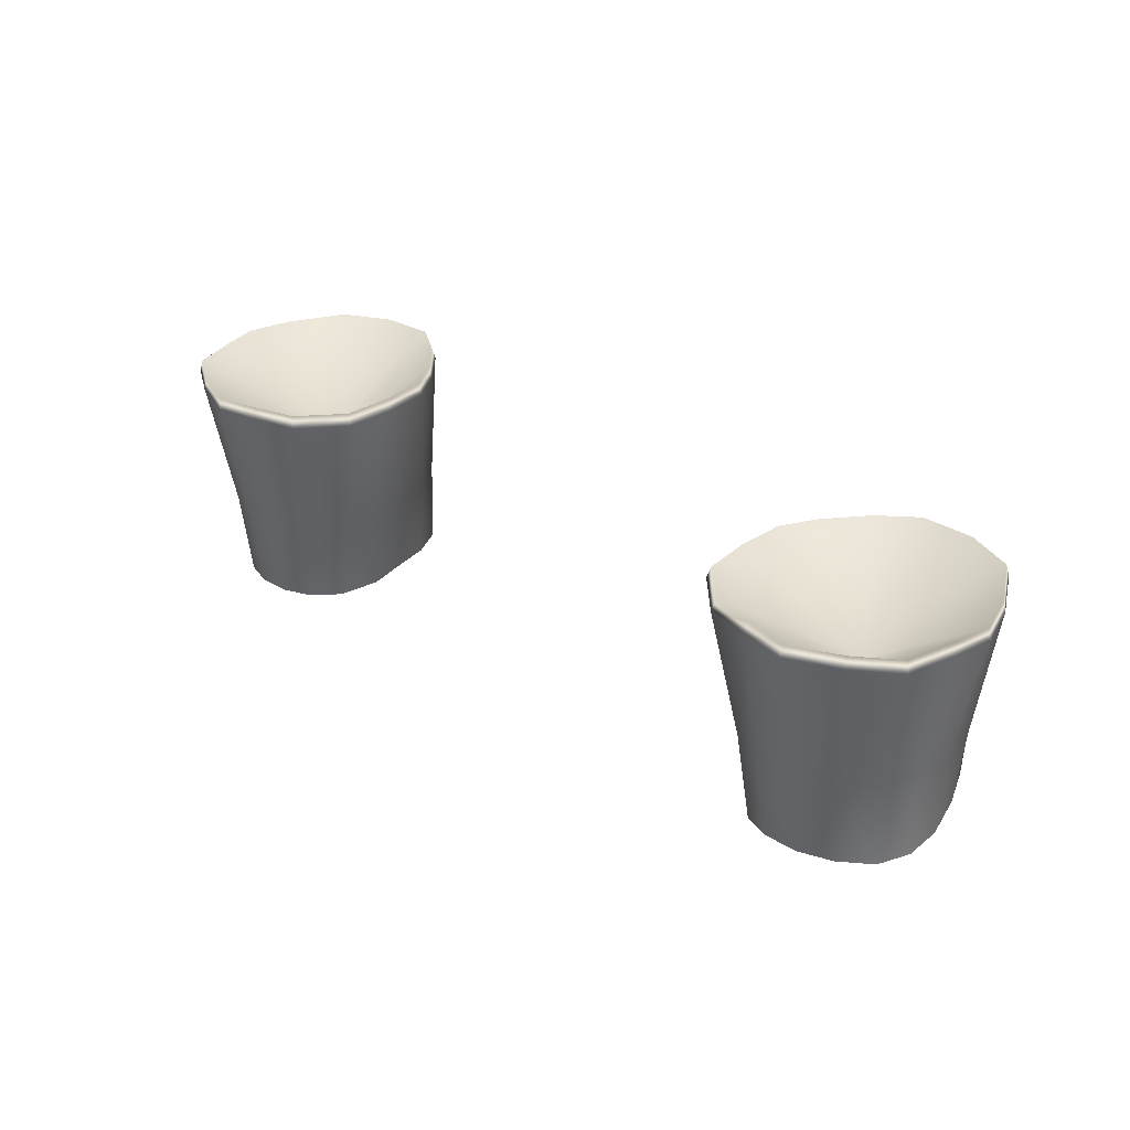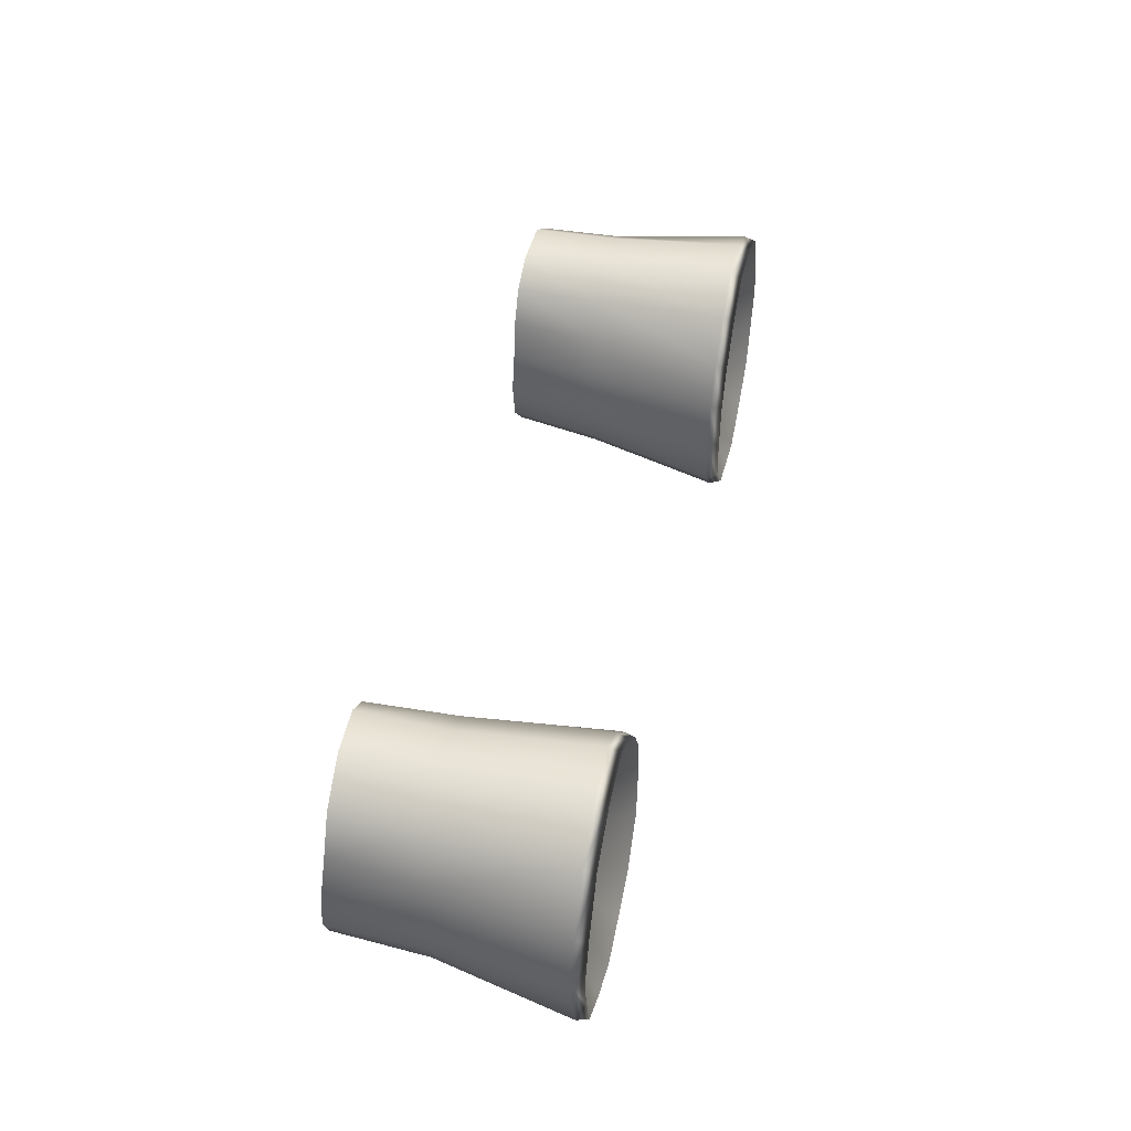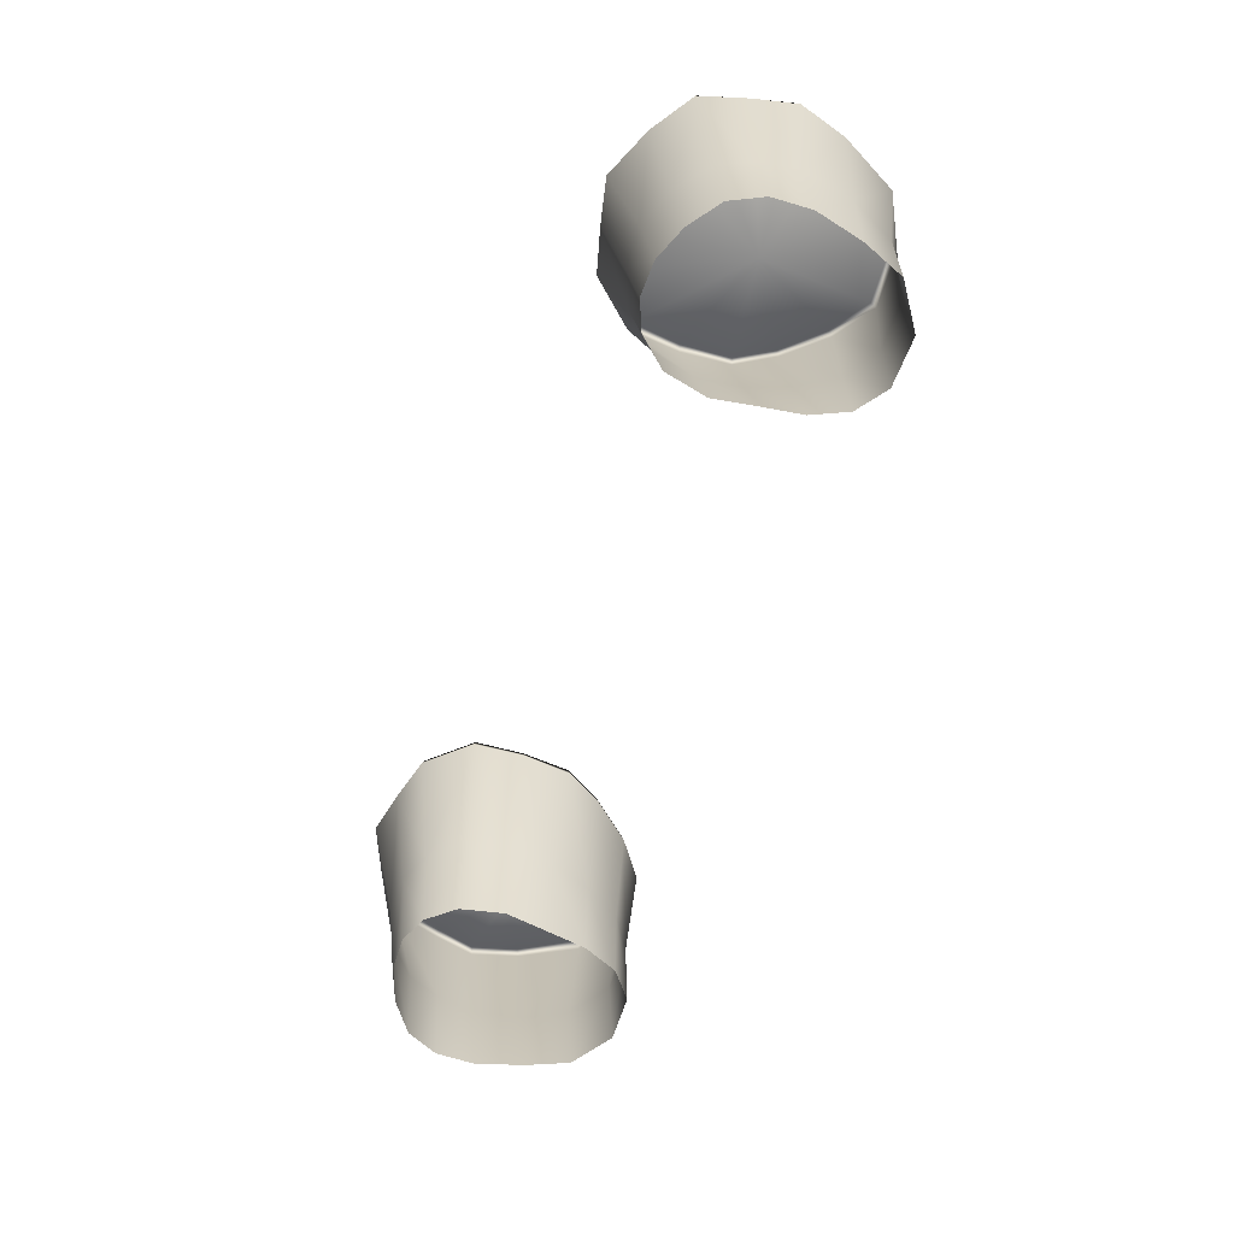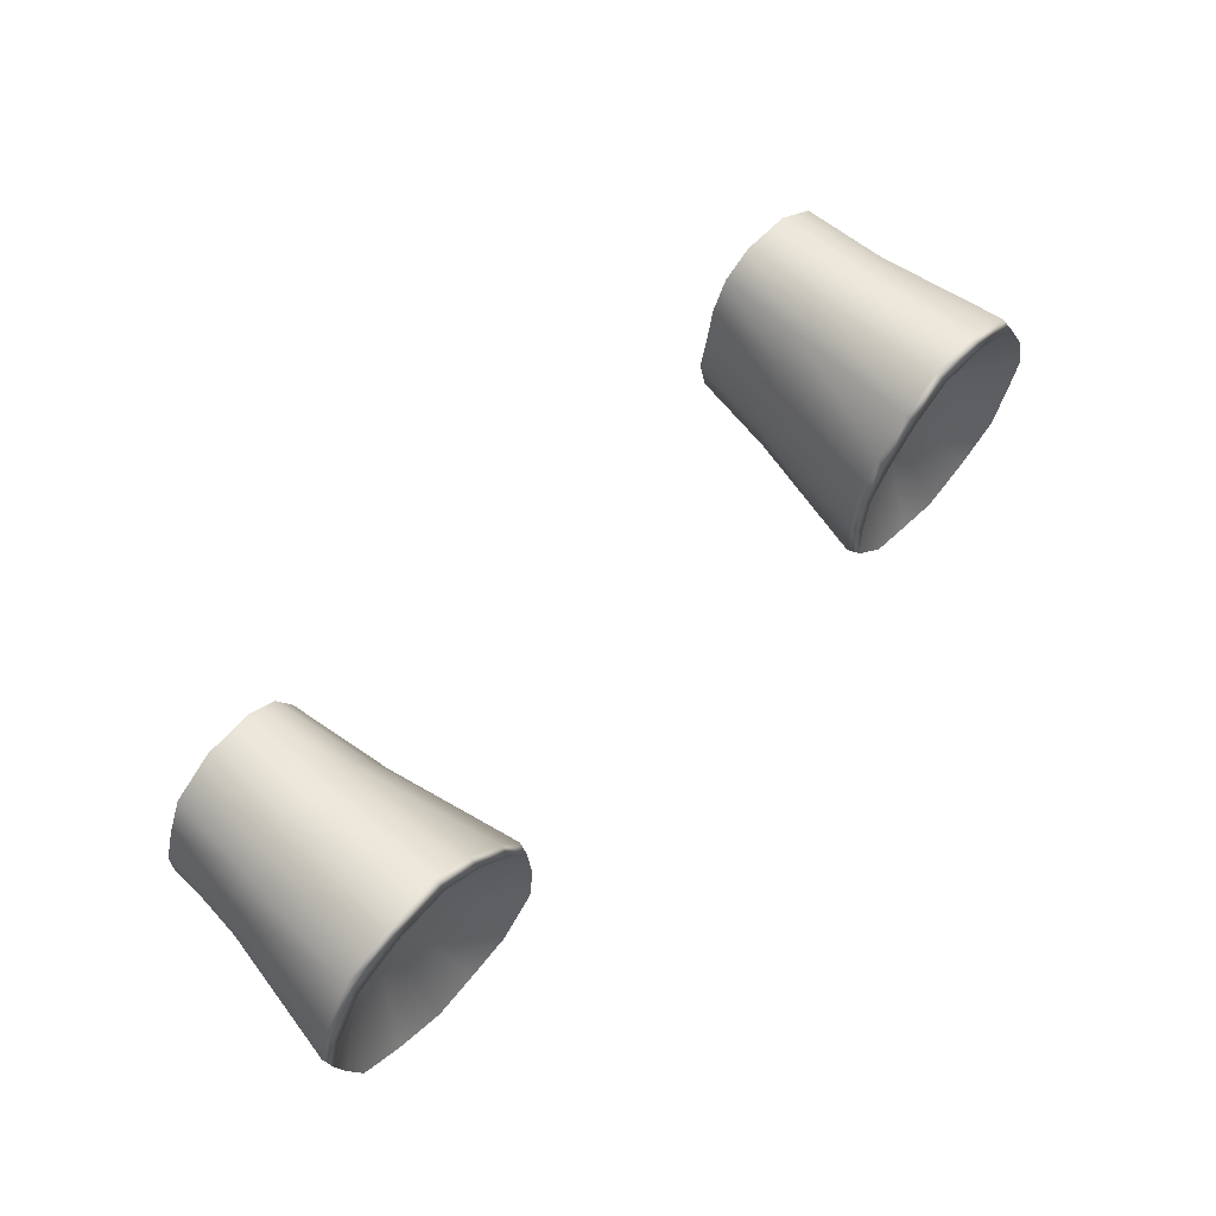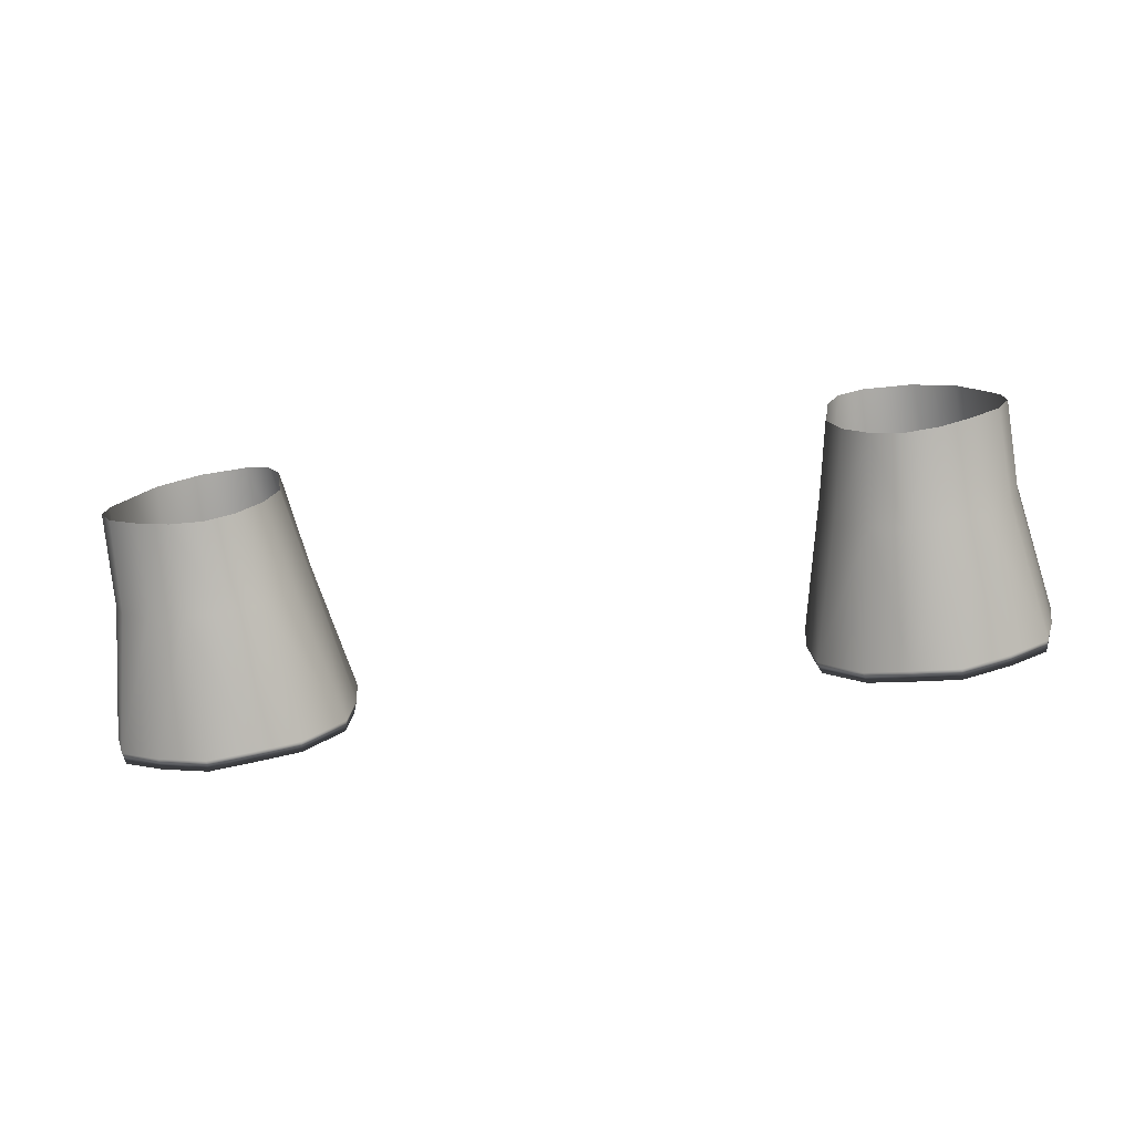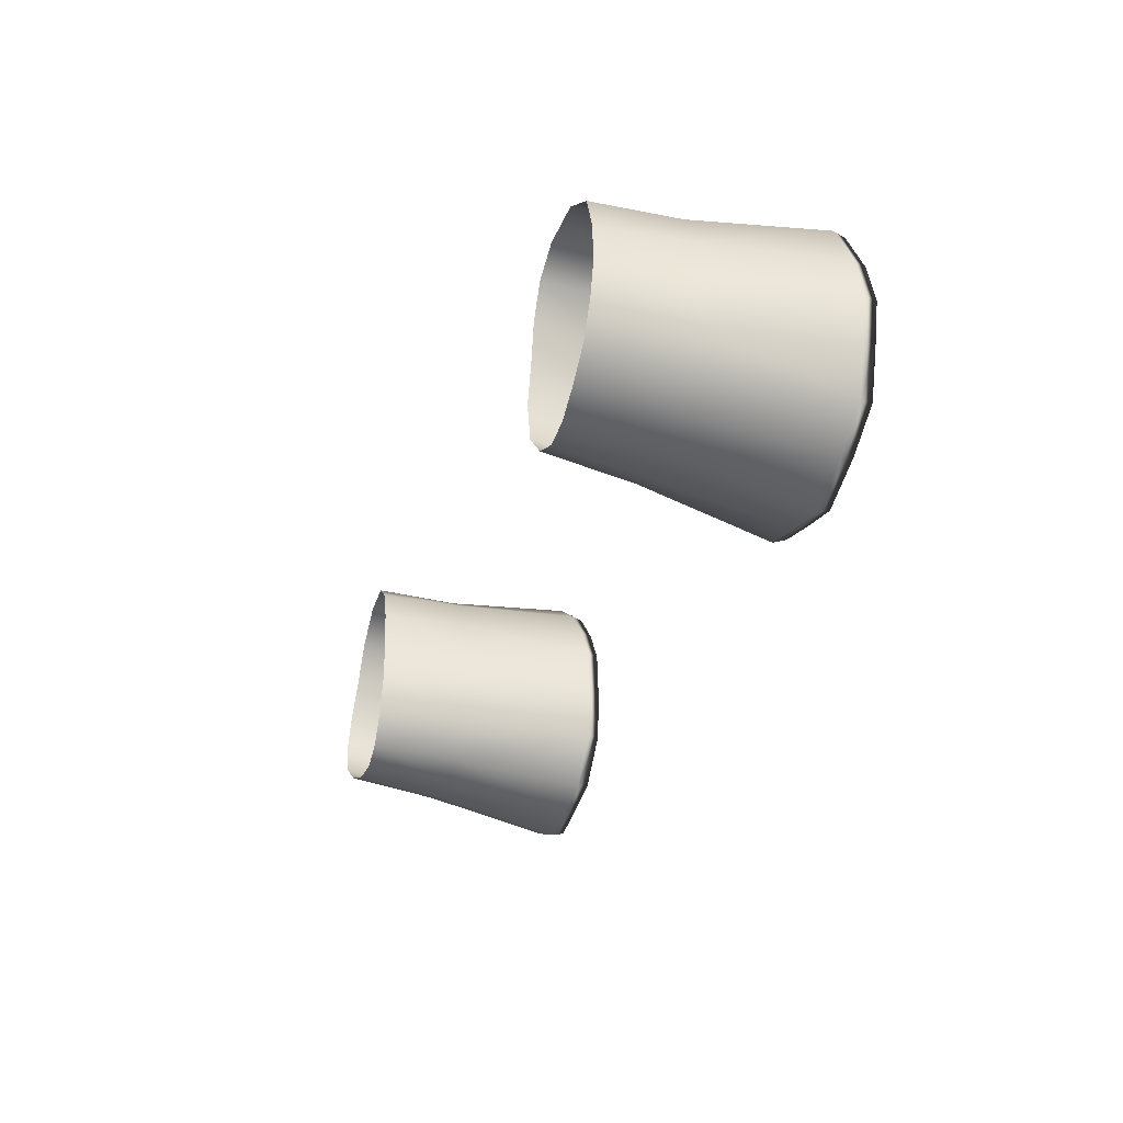
<metadata>
{"format":"obj","ext":"obj","renderer":"f3d","projection":"perspective","resolution":1024,"background":"white","views":[{"elev":30.0,"azim":-138.4,"up":"+Y"},{"elev":45.8,"azim":102.3,"up":"+Z"},{"elev":-64.1,"azim":-109.4,"up":"+Y"},{"elev":63.0,"azim":132.1,"up":"+Z"},{"elev":-73.8,"azim":7.4,"up":"+Z"},{"elev":-30.9,"azim":72.0,"up":"+Z"}]}
</metadata>
<code>
g n_shoes_ruinmaniac_b_sock
v -5.077 12.88 -3.863
v -4.992 12.87 -2.794
v -7.61 11.06 -2.22
v -7.61 11.06 -2.22
v -4.992 12.87 -2.794
v -5.067 12.87 -1.715
v 5.077 12.88 -3.863
v 7.61 11.06 -2.22
v 4.992 12.87 -2.794
v 7.768 12.89 -5.249
v 8.843 12.89 -4.781
v 7.61 11.06 -2.22
v 6.836 12.89 -5.032
v 7.61 11.06 -2.22
v 7.61 11.06 -2.22
v 5.067 12.87 -1.715
v 4.992 12.87 -2.794
v -5.508 12.87 -0.9319
v -7.61 11.06 -2.22
v -5.067 12.87 -1.715
v -6.229 12.87 -0.09904
v -6.229 12.87 -0.09904
v -7.036 12.88 0.4846
v -7.61 11.06 -2.22
v -8.209 12.89 0.4241
v -9.276 12.9 -0.0968
v -7.61 11.06 -2.22
v -8.209 12.89 0.4241
v -9.936 12.9 -1.315
v -5.889 12.88 -4.773
v -7.61 11.06 -2.22
v -6.836 12.89 -5.032
v -5.077 12.88 -3.863
v -9.936 12.9 -1.315
v -10.22 12.9 -2.306
v -7.61 11.06 -2.22
v -10.02 12.89 -3.169
v -7.768 12.89 -5.249
v -7.61 11.06 -2.22
v -8.843 12.89 -4.781
v -6.836 12.89 -5.032
v -9.715 12.89 -4.19
v -7.61 11.06 -2.22
v -10.02 12.89 -3.169
v -8.843 12.89 -4.781
v -6.043 7.796 -0.9129
v -5.555 9.703 -1.816
v -5.913 7.792 -1.784
v -5.879 9.703 -0.9376
v -6.374 7.81 -0.1646
v -4.992 12.61 -1.699
v -6.328 9.709 -0.1596
v -6.986 7.846 0.3098
v -5.471 12.61 -0.8717
v -5.067 12.87 -1.715
v -5.508 12.87 -0.9319
v -6.203 12.61 -0.02655
v -6.229 12.87 -0.09904
v -7.072 9.725 0.3131
v -8.026 7.887 0.355
v -7.04 12.62 0.5778
v -7.036 12.88 0.4846
v -8.209 12.89 0.4241
v -8.129 9.74 0.3133
v -8.921 7.901 -0.2466
v -8.226 12.63 0.5223
v -9.039 9.746 -0.2917
v -9.285 7.878 -1.141
v -9.313 12.64 -0.02414
v -9.276 12.9 -0.0968
v -9.5 9.748 -1.208
v -9.538 7.805 -2.155
v -9.969 12.65 -1.266
v -9.936 12.9 -1.315
v -9.717 9.756 -2.303
v -9.572 9.758 -3.082
v -9.51 7.748 -2.988
v -9.189 7.734 -3.673
v -10.27 12.64 -2.294
v -10.22 12.9 -2.306
v -10.02 12.89 -3.169
v -10.07 12.64 -3.197
v -9.755 12.63 -4.237
v -9.715 12.89 -4.19
v -8.843 12.89 -4.781
v -9.28 9.748 -3.785
v -8.591 9.733 -4.38
v -8.537 7.752 -4.153
v -7.819 7.793 -4.432
v -8.846 12.63 -4.852
v -7.768 12.89 -5.249
v -7.797 9.728 -4.678
v -7.761 12.63 -5.319
v -6.784 12.63 -5.104
v -6.836 12.89 -5.032
v -6.951 9.727 -4.66
v -7.099 7.819 -4.451
v -6.487 7.797 -4.198
v -5.827 12.62 -4.846
v -5.889 12.88 -4.773
v -5.077 12.88 -3.863
v -6.269 9.723 -4.376
v -4.993 12.62 -3.91
v -5.64 9.716 -3.663
v -5.977 7.766 -3.614
v -5.77 7.771 -2.691
v -5.425 9.708 -2.731
v -5.913 7.792 -1.784
v -5.555 9.703 -1.816
v -4.897 12.61 -2.785
v -4.992 12.87 -2.794
v -4.992 12.61 -1.699
v -5.067 12.87 -1.715
v 5.508 12.87 -0.9319
v 5.067 12.87 -1.715
v 7.61 11.06 -2.22
v 6.229 12.87 -0.09904
v 6.229 12.87 -0.09904
v 7.61 11.06 -2.22
v 7.036 12.88 0.4846
v 8.209 12.89 0.4241
v 9.276 12.9 -0.0968
v 8.209 12.89 0.4241
v 7.61 11.06 -2.22
v 9.936 12.9 -1.315
v 5.889 12.88 -4.773
v 6.836 12.89 -5.032
v 7.61 11.06 -2.22
v 5.077 12.88 -3.863
v 9.936 12.9 -1.315
v 7.61 11.06 -2.22
v 10.22 12.9 -2.306
v 10.02 12.89 -3.169
v 9.715 12.89 -4.19
v 10.02 12.89 -3.169
v 7.61 11.06 -2.22
v 8.843 12.89 -4.781
v 6.043 7.796 -0.9129
v 5.913 7.792 -1.784
v 5.555 9.703 -1.816
v 5.879 9.703 -0.9376
v 6.374 7.81 -0.1646
v 4.992 12.61 -1.699
v 6.328 9.709 -0.1596
v 6.986 7.846 0.3098
v 5.471 12.61 -0.8717
v 5.067 12.87 -1.715
v 5.508 12.87 -0.9319
v 6.203 12.61 -0.02655
v 6.229 12.87 -0.09904
v 7.072 9.725 0.3131
v 8.026 7.887 0.355
v 7.04 12.62 0.5778
v 7.036 12.88 0.4846
v 8.209 12.89 0.4241
v 8.129 9.74 0.3133
v 8.921 7.901 -0.2466
v 8.226 12.63 0.5223
v 9.039 9.746 -0.2917
v 9.285 7.878 -1.141
v 9.313 12.64 -0.02414
v 9.276 12.9 -0.0968
v 9.5 9.748 -1.208
v 9.538 7.805 -2.155
v 9.969 12.65 -1.266
v 9.936 12.9 -1.315
v 9.717 9.756 -2.303
v 9.572 9.758 -3.082
v 9.51 7.748 -2.988
v 9.189 7.734 -3.673
v 10.27 12.64 -2.294
v 10.22 12.9 -2.306
v 10.02 12.89 -3.169
v 10.07 12.64 -3.197
v 9.755 12.63 -4.237
v 9.715 12.89 -4.19
v 8.843 12.89 -4.781
v 9.28 9.748 -3.785
v 8.591 9.733 -4.38
v 8.537 7.752 -4.153
v 7.819 7.793 -4.432
v 8.846 12.63 -4.852
v 7.768 12.89 -5.249
v 7.797 9.728 -4.678
v 7.761 12.63 -5.319
v 6.784 12.63 -5.104
v 6.836 12.89 -5.032
v 6.951 9.727 -4.66
v 7.099 7.819 -4.451
v 6.487 7.797 -4.198
v 5.827 12.62 -4.846
v 5.889 12.88 -4.773
v 5.077 12.88 -3.863
v 6.269 9.723 -4.376
v 4.993 12.62 -3.91
v 5.64 9.716 -3.663
v 5.977 7.766 -3.614
v 5.77 7.771 -2.691
v 5.425 9.708 -2.731
v 5.913 7.792 -1.784
v 5.555 9.703 -1.816
v 4.897 12.61 -2.785
v 4.992 12.87 -2.794
v 4.992 12.61 -1.699
v 5.067 12.87 -1.715
g n_shoes_ruinmaniac_b_sock_0
f 3 2 1
f 6 5 4
f 9 8 7
f 12 11 10
f 14 10 13
f 17 16 15
f 20 19 18
f 18 19 21
f 24 23 22
f 25 23 24
f 28 27 26
f 26 27 29
f 32 31 30
f 30 31 33
f 36 35 34
f 37 35 36
f 40 39 38
f 38 39 41
f 44 43 42
f 42 43 45
f 48 47 46
f 47 49 46
f 46 49 50
f 47 51 49
f 49 52 50
f 50 52 53
f 51 54 49
f 49 54 52
f 51 55 54
f 55 56 54
f 54 56 57
f 54 57 52
f 56 58 57
f 52 59 53
f 52 57 59
f 53 59 60
f 57 58 61
f 57 61 59
f 58 62 61
f 61 62 63
f 59 64 60
f 59 61 64
f 60 64 65
f 66 61 63
f 61 66 64
f 64 67 65
f 67 64 66
f 65 67 68
f 66 63 69
f 69 67 66
f 63 70 69
f 67 71 68
f 71 67 69
f 68 71 72
f 69 70 73
f 73 71 69
f 70 74 73
f 71 75 72
f 75 71 73
f 72 75 76
f 77 72 76
f 77 76 78
f 73 74 79
f 79 75 73
f 76 75 79
f 74 80 79
f 79 80 81
f 82 79 81
f 82 76 79
f 82 81 83
f 82 83 76
f 81 84 83
f 83 84 85
f 76 86 78
f 83 86 76
f 78 86 87
f 87 86 83
f 88 78 87
f 88 87 89
f 90 83 85
f 90 87 83
f 85 91 90
f 87 92 89
f 87 90 92
f 91 93 90
f 90 93 92
f 94 93 91
f 92 93 94
f 95 94 91
f 89 92 96
f 96 92 94
f 97 89 96
f 97 96 98
f 94 95 99
f 95 100 99
f 99 100 101
f 96 94 102
f 96 102 98
f 94 99 102
f 103 99 101
f 102 99 103
f 98 102 104
f 104 102 103
f 105 98 104
f 105 104 106
f 104 107 106
f 104 103 107
f 106 107 108
f 107 109 108
f 103 101 110
f 103 110 107
f 107 110 109
f 101 111 110
f 110 112 109
f 110 111 112
f 111 113 112
f 116 115 114
f 116 114 117
f 120 119 118
f 120 121 119
f 124 123 122
f 124 122 125
f 128 127 126
f 128 126 129
f 132 131 130
f 132 133 131
f 136 135 134
f 136 134 137
f 140 139 138
f 141 140 138
f 141 138 142
f 143 140 141
f 144 141 142
f 144 142 145
f 146 143 141
f 146 141 144
f 147 143 146
f 148 147 146
f 148 146 149
f 149 146 144
f 150 148 149
f 151 144 145
f 149 144 151
f 151 145 152
f 150 149 153
f 153 149 151
f 154 150 153
f 154 153 155
f 156 151 152
f 153 151 156
f 156 152 157
f 153 158 155
f 158 153 156
f 159 156 157
f 156 159 158
f 159 157 160
f 155 158 161
f 159 161 158
f 162 155 161
f 163 159 160
f 159 163 161
f 163 160 164
f 162 161 165
f 163 165 161
f 166 162 165
f 167 163 164
f 163 167 165
f 167 164 168
f 164 169 168
f 168 169 170
f 166 165 171
f 167 171 165
f 167 168 171
f 172 166 171
f 172 171 173
f 171 174 173
f 168 174 171
f 173 174 175
f 175 174 168
f 176 173 175
f 176 175 177
f 178 168 170
f 178 175 168
f 178 170 179
f 178 179 175
f 170 180 179
f 179 180 181
f 175 182 177
f 179 182 175
f 183 177 182
f 184 179 181
f 182 179 184
f 185 183 182
f 185 182 184
f 185 186 183
f 185 184 186
f 186 187 183
f 184 181 188
f 184 188 186
f 181 189 188
f 188 189 190
f 187 186 191
f 192 187 191
f 192 191 193
f 186 188 194
f 194 188 190
f 191 186 194
f 191 195 193
f 191 194 195
f 194 190 196
f 194 196 195
f 190 197 196
f 196 197 198
f 199 196 198
f 195 196 199
f 199 198 200
f 201 199 200
f 193 195 202
f 202 195 199
f 202 199 201
f 203 193 202
f 204 202 201
f 203 202 204
f 205 203 204

</code>
